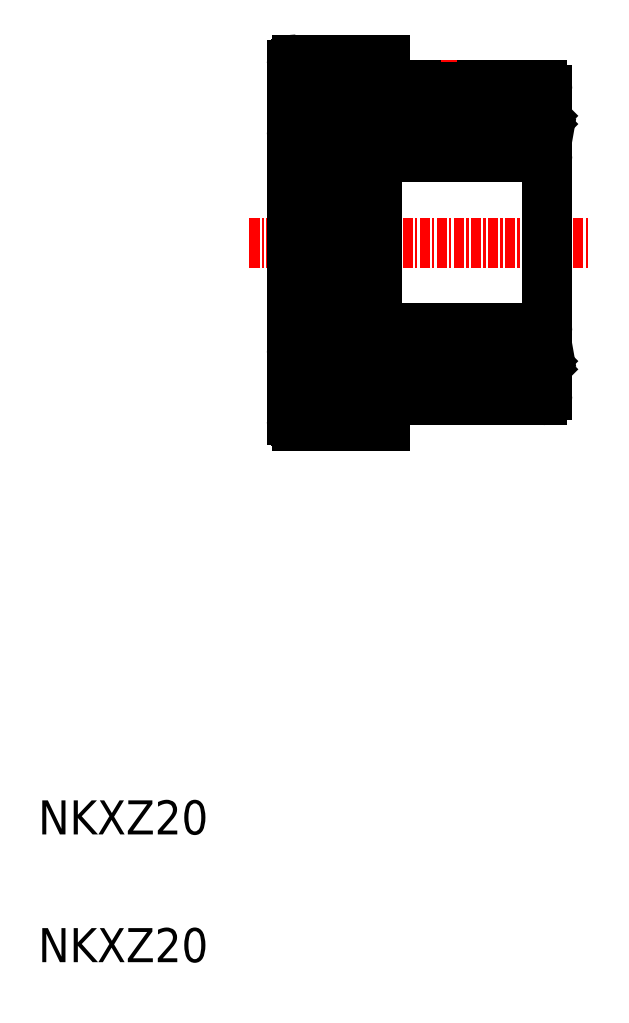
<metadata>
{"format":"dxf","ext":"dxf","renderer":"ezdxf+matplotlib","layout":"modelspace","background":"white","min_lineweight":24,"dpi":150}
</metadata>
<code>
0
SECTION
2
ENTITIES
0
LINE
8
0
10
207.8
20
174.7
30
0
11
216.3
21
174.7
31
0
0
LINE
8
0
10
226
20
172.2
30
0
11
206.6
21
172.2
31
0
0
LINE
8
0
10
223.2
20
178.7
30
0
11
210.4
21
178.7
31
0
0
LINE
8
0
10
209.4
20
174.7
30
0
11
225.8
21
174.7
31
0
0
ARC
8
0
10
216.8
20
185.4
30
0
40
5
50
248.4
51
291.6
0
LINE
8
0
10
223.2
20
145.7
30
0
11
210.4
21
145.7
31
0
0
LINE
8
0
10
207.8
20
149.7
30
0
11
216.3
21
149.7
31
0
0
LINE
8
0
10
209.4
20
149.7
30
0
11
225.8
21
149.7
31
0
0
LINE
8
0
10
225.8
20
152.2
30
0
11
206.8
21
152.2
31
0
0
ARC
8
0
10
216.8
20
139.1
30
0
40
5
50
68.43
51
111.6
0
LINE
8
CENTER
10
191.3
20
162.2
30
0
11
231.3
21
162.2
31
0
0
LINE
8
0
10
203.7
20
149.7
30
0
11
203.7
21
176.9
31
0
0
LINE
8
0
10
199.4
20
177.6
30
0
11
199.4
21
149.7
31
0
0
LINE
8
0
10
204.2
20
175.3
30
0
11
204.2
21
146.8
31
0
0
LINE
8
0
10
199.9
20
147.5
30
0
11
199.9
21
174.7
31
0
0
LINE
8
0
10
206.3
20
150
30
0
11
206.3
21
174.4
31
0
0
LINE
8
0
10
196.3
20
183.1
30
0
11
196.3
21
141.3
31
0
0
TEXT
8
0
10
166.5
20
77.7
30
0
40
4
1
NKXZ20
0
TEXT
8
0
10
166.5
20
92.7
30
0
40
4
1
NKXZ20
0
CIRCLE
8
0
10
201.8
20
145.5
30
0
40
2.75
0
LINE
8
0
10
196.9
20
140.7
30
0
11
205.4
21
140.7
31
0
0
LINE
8
0
10
196.8
20
141.2
30
0
11
205.2
21
141.2
31
0
0
ARC
8
0
10
201.8
20
145.5
30
0
40
3.239
50
234.5
51
305.5
0
ARC
8
0
10
201.8
20
145.5
30
0
40
3.239
50
54.48
51
125.5
0
ARC
8
0
10
201.8
20
145.5
30
0
40
3.728
50
59.69
51
120.3
0
ARC
8
0
10
201.8
20
145.5
30
0
40
3.728
50
239.7
51
300.3
0
LINE
8
0
10
199.9
20
149.7
30
0
11
203.7
21
149.7
31
0
0
LINE
8
0
10
199.4
20
146.8
30
0
11
199.4
21
149.7
31
0
0
LINE
8
0
10
197.4
20
141.7
30
0
11
199.4
21
141.7
31
0
0
LINE
8
0
10
197.4
20
143.4
30
0
11
197.4
21
141.7
31
0
0
LINE
8
0
10
196.8
20
141.2
30
0
11
196.8
21
142.8
31
0
0
LINE
8
0
10
196.3
20
142.8
30
0
11
196.8
21
142.8
31
0
0
LINE
8
0
10
196.3
20
143.4
30
0
11
197.4
21
143.4
31
0
0
ARC
8
0
10
196.9
20
141.3
30
0
40
0.6111
50
180
51
270
0
LINE
8
0
10
199.4
20
141.7
30
0
11
199.4
21
144.1
31
0
0
LINE
8
0
10
199.9
20
142.2
30
0
11
199.9
21
143.4
31
0
0
LINE
8
0
10
196.9
20
149.7
30
0
11
199.4
21
149.7
31
0
0
ARC
8
0
10
196.9
20
149.1
30
0
40
0.6
50
90
51
180
0
LINE
8
0
10
203.7
20
149.7
30
0
11
203.7
21
147.5
31
0
0
LINE
8
0
10
207.3
20
147.8
30
0
11
207.3
21
149.2
31
0
0
LINE
8
0
10
207.8
20
147.3
30
0
11
207.8
21
149.7
31
0
0
LINE
8
0
10
209.9
20
146.2
30
0
11
209.9
21
149.2
31
0
0
LINE
8
0
10
209.6
20
148.3
30
0
11
209.6
21
147.3
31
0
0
LINE
8
0
10
208.1
20
143.7
30
0
11
215
21
143.7
31
0
0
LINE
8
0
10
208.1
20
147.1
30
0
11
209.9
21
147.1
31
0
0
LINE
8
0
10
209.9
20
147.3
30
0
11
207.8
21
147.3
31
0
0
LINE
8
0
10
204.2
20
144.1
30
0
11
204.2
21
141.2
31
0
0
ARC
8
0
10
207.3
20
143.7
30
0
40
0.75
50
0
51
270
0
LINE
8
0
10
206.1
20
140.7
30
0
11
207.3
21
140.7
31
0
0
LINE
8
0
10
206.3
20
141.2
30
0
11
207.3
21
141.2
31
0
0
LINE
8
0
10
203.7
20
143.4
30
0
11
203.7
21
142.2
31
0
0
ARC
8
0
10
205.8
20
140.7
30
0
40
0.3667
50
2.443e-12
51
180
0
ARC
8
0
10
205.8
20
141.1
30
0
40
0.6111
50
12.6
51
167.4
0
LINE
8
0
10
207.3
20
140.7
30
0
11
207.3
21
143
31
0
0
LINE
8
0
10
207.3
20
144.5
30
0
11
207.3
21
146.3
31
0
0
ARC
8
0
10
207.3
20
147.1
30
0
40
0.75
50
90
51
0
0
LINE
8
0
10
208.6
20
147.3
30
0
11
208.6
21
147.3
31
0
0
ARC
8
0
10
210.4
20
146.2
30
0
40
0.5
50
180
51
270
0
LINE
8
0
10
207.8
20
148.3
30
0
11
209.9
21
148.3
31
0
0
ARC
8
0
10
206.8
20
151.7
30
0
40
0.5
50
90
51
180
0
LINE
8
0
10
204.2
20
149.2
30
0
11
207.3
21
149.2
31
0
0
LINE
8
0
10
206.3
20
150
30
0
11
208.1
21
149.7
31
0
0
LINE
8
0
10
206.3
20
151.7
30
0
11
206.3
21
150
31
0
0
ARC
8
0
10
210.4
20
149.2
30
0
40
0.5
50
90
51
180
0
ARC
8
0
10
206.6
20
172.5
30
0
40
0.3
50
180
51
270
0
LINE
8
0
10
206.3
20
172.7
30
0
11
206.3
21
172.5
31
0
0
CIRCLE
8
0
10
201.8
20
179
30
0
40
2.75
0
LINE
8
0
10
196.9
20
183.7
30
0
11
205.4
21
183.7
31
0
0
ARC
8
0
10
201.8
20
179
30
0
40
3.239
50
234.5
51
305.5
0
ARC
8
0
10
201.8
20
179
30
0
40
3.728
50
239.7
51
300.3
0
ARC
8
0
10
201.8
20
179
30
0
40
3.728
50
59.69
51
120.3
0
ARC
8
0
10
201.8
20
179
30
0
40
3.239
50
54.48
51
125.5
0
LINE
8
0
10
196.8
20
183.2
30
0
11
205.2
21
183.2
31
0
0
LINE
8
0
10
199.9
20
174.7
30
0
11
203.7
21
174.7
31
0
0
LINE
8
0
10
199.4
20
182.7
30
0
11
199.4
21
180.3
31
0
0
LINE
8
0
10
196.9
20
174.7
30
0
11
199.4
21
174.7
31
0
0
ARC
8
0
10
196.9
20
175.3
30
0
40
0.6
50
180
51
270
0
LINE
8
0
10
199.9
20
176.9
30
0
11
199.9
21
174.7
31
0
0
LINE
8
0
10
197.4
20
182.7
30
0
11
199.4
21
182.7
31
0
0
ARC
8
0
10
196.9
20
183.1
30
0
40
0.6111
50
90
51
180
0
LINE
8
0
10
197.4
20
181.1
30
0
11
197.4
21
182.7
31
0
0
LINE
8
0
10
196.3
20
181.1
30
0
11
197.4
21
181.1
31
0
0
LINE
8
0
10
196.3
20
181.6
30
0
11
196.8
21
181.6
31
0
0
LINE
8
0
10
196.8
20
183.2
30
0
11
196.8
21
181.6
31
0
0
LINE
8
0
10
199.9
20
182.2
30
0
11
199.9
21
181
31
0
0
LINE
8
0
10
204.2
20
180.3
30
0
11
204.2
21
183.2
31
0
0
ARC
8
0
10
207.3
20
180.7
30
0
40
0.75
50
90
51
0
0
LINE
8
0
10
208.1
20
180.7
30
0
11
215
21
180.7
31
0
0
LINE
8
0
10
208.1
20
177.4
30
0
11
209.9
21
177.4
31
0
0
LINE
8
0
10
207.8
20
176.1
30
0
11
209.9
21
176.1
31
0
0
LINE
8
0
10
209.9
20
177.1
30
0
11
207.8
21
177.1
31
0
0
LINE
8
0
10
207.8
20
177.1
30
0
11
207.8
21
174.7
31
0
0
LINE
8
0
10
204.2
20
175.3
30
0
11
204.2
21
177.6
31
0
0
ARC
8
0
10
207.3
20
177.4
30
0
40
0.75
50
0
51
270
0
LINE
8
0
10
206.3
20
174.4
30
0
11
208.1
21
174.7
31
0
0
LINE
8
0
10
204.2
20
175.3
30
0
11
207.3
21
175.3
31
0
0
LINE
8
0
10
207.3
20
176.6
30
0
11
207.3
21
175.3
31
0
0
LINE
8
0
10
208.6
20
177.1
30
0
11
208.6
21
177.1
31
0
0
LINE
8
0
10
207.3
20
180
30
0
11
207.3
21
178.1
31
0
0
LINE
8
0
10
209.9
20
178.2
30
0
11
209.9
21
175.2
31
0
0
LINE
8
0
10
209.6
20
176.1
30
0
11
209.6
21
177.1
31
0
0
ARC
8
0
10
210.4
20
175.2
30
0
40
0.5
50
180
51
270
0
ARC
8
0
10
210.4
20
178.2
30
0
40
0.5
50
90
51
180
0
LINE
8
0
10
206.1
20
183.7
30
0
11
207.3
21
183.7
31
0
0
LINE
8
0
10
206.3
20
183.2
30
0
11
207.3
21
183.2
31
0
0
ARC
8
0
10
205.8
20
183.3
30
0
40
0.6111
50
192.6
51
347.4
0
ARC
8
0
10
205.8
20
183.7
30
0
40
0.3667
50
180
51
360
0
LINE
8
0
10
203.7
20
181
30
0
11
203.7
21
182.2
31
0
0
LINE
8
0
10
207.3
20
183.7
30
0
11
207.3
21
181.5
31
0
0
LINE
8
0
10
226.3
20
172.5
30
0
11
226.3
21
180.1
31
0
0
LINE
8
0
10
226.3
20
144.3
30
0
11
226.3
21
172.5
31
0
0
LINE
8
0
10
224
20
148.3
30
0
11
224
21
147.3
31
0
0
LINE
8
0
10
223.7
20
149.2
30
0
11
223.7
21
146.2
31
0
0
LINE
8
0
10
225.8
20
147.3
30
0
11
225.8
21
149.7
31
0
0
LINE
8
0
10
225.7
20
143.7
30
0
11
218.6
21
143.7
31
0
0
ARC
8
0
10
225.7
20
144.3
30
0
40
0.6
50
270
51
0
0
LINE
8
0
10
223.7
20
147.3
30
0
11
225.8
21
147.3
31
0
0
LINE
8
0
10
226.3
20
147.1
30
0
11
223.7
21
147.1
31
0
0
ARC
8
0
10
223.2
20
146.2
30
0
40
0.5
50
270
51
0
0
LINE
8
0
10
224
20
147.3
30
0
11
224
21
147.3
31
0
0
LINE
8
0
10
225.8
20
147.3
30
0
11
225.8
21
147.3
31
0
0
ARC
8
0
10
225.8
20
151.7
30
0
40
0.5
50
0
51
90
0
LINE
8
0
10
225.8
20
148.3
30
0
11
223.7
21
148.3
31
0
0
ARC
8
0
10
223.2
20
149.2
30
0
40
0.5
50
0
51
90
0
LINE
8
0
10
226.3
20
150
30
0
11
224.5
21
149.7
31
0
0
LINE
8
0
10
225.8
20
148.3
30
0
11
225.8
21
148.3
31
0
0
ARC
8
0
10
226
20
172.5
30
0
40
0.3
50
270
51
0
0
LINE
8
CENTER
10
216.8
20
183.7
30
0
11
216.8
21
178.7
31
0
0
LINE
8
0
10
225.7
20
180.7
30
0
11
218.6
21
180.7
31
0
0
LINE
8
0
10
215.6
20
180.5
30
0
11
215.6
21
178.7
31
0
0
LINE
8
0
10
218.1
20
180.5
30
0
11
218.1
21
178.7
31
0
0
LINE
8
0
10
225.8
20
177.1
30
0
11
225.8
21
174.7
31
0
0
LINE
8
0
10
224
20
176.1
30
0
11
224
21
177.1
31
0
0
LINE
8
0
10
223.7
20
175.2
30
0
11
223.7
21
178.2
31
0
0
LINE
8
0
10
225.8
20
176.1
30
0
11
223.7
21
176.1
31
0
0
ARC
8
0
10
223.2
20
175.2
30
0
40
0.5
50
270
51
0
0
LINE
8
0
10
226.3
20
174.4
30
0
11
224.5
21
174.7
31
0
0
LINE
8
0
10
225.8
20
176.1
30
0
11
225.8
21
176.1
31
0
0
LINE
8
0
10
223.7
20
177.1
30
0
11
225.8
21
177.1
31
0
0
LINE
8
0
10
226.3
20
177.4
30
0
11
223.7
21
177.4
31
0
0
ARC
8
0
10
223.2
20
178.2
30
0
40
0.5
50
0
51
90
0
LINE
8
0
10
224.8
20
177.1
30
0
11
224.8
21
177.1
31
0
0
LINE
8
0
10
224.2
20
177.1
30
0
11
224.2
21
177.1
31
0
0
LINE
8
0
10
225.8
20
177.1
30
0
11
225.8
21
177.1
31
0
0
LINE
8
0
10
224
20
177.1
30
0
11
224
21
177.1
31
0
0
ARC
8
0
10
225.7
20
180.1
30
0
40
0.6
50
0
51
90
0
ENDSEC
0
EOF

</code>
